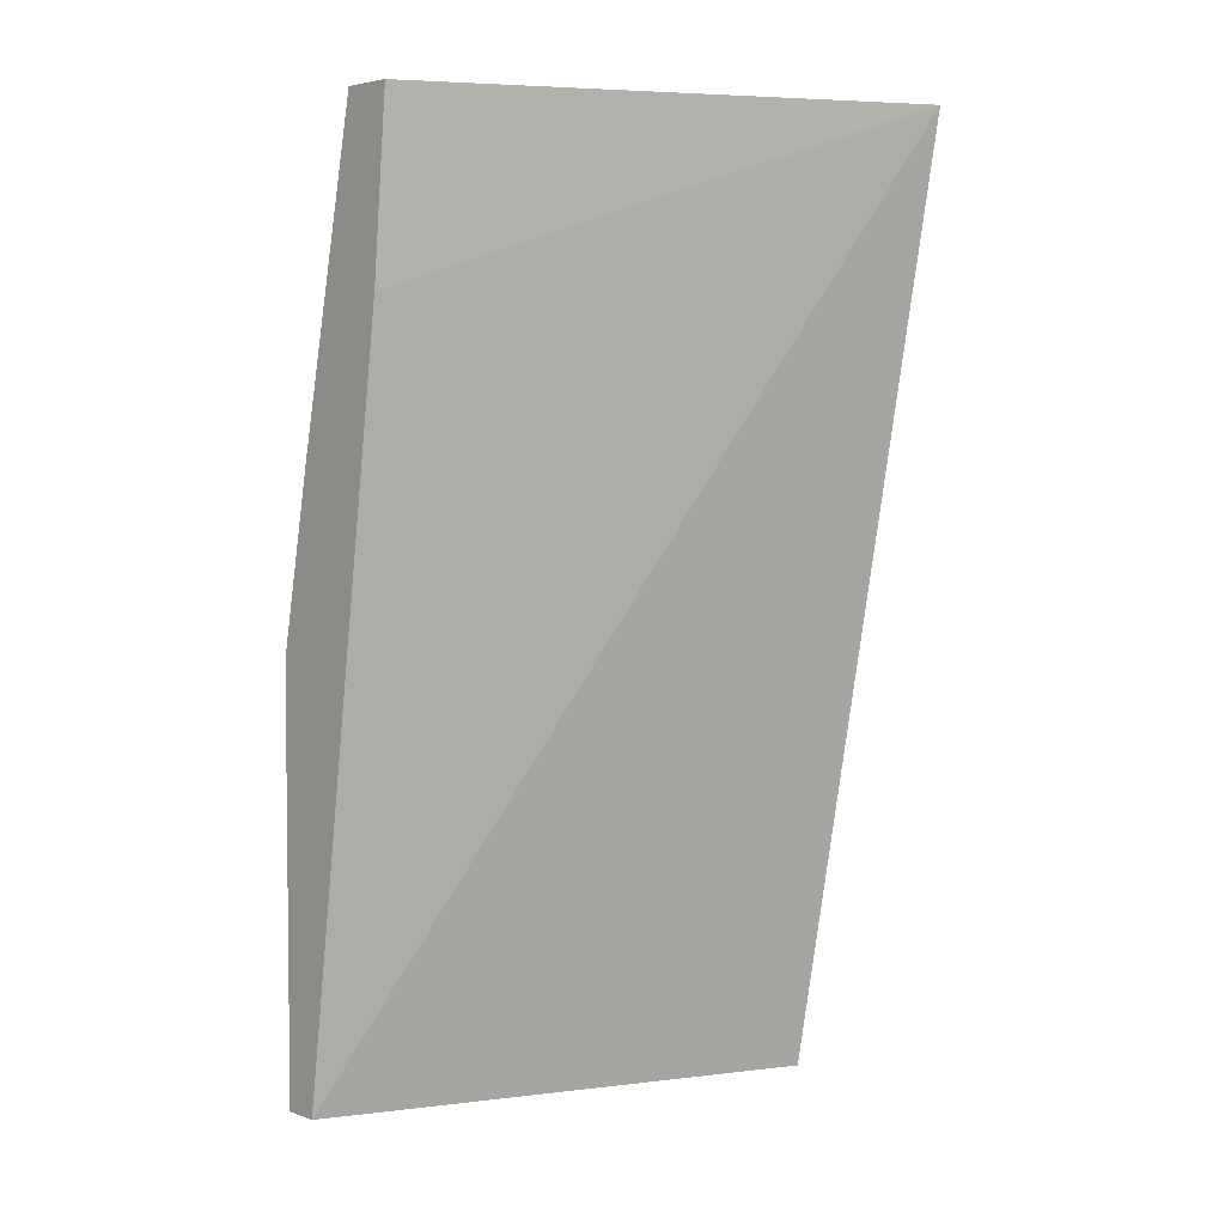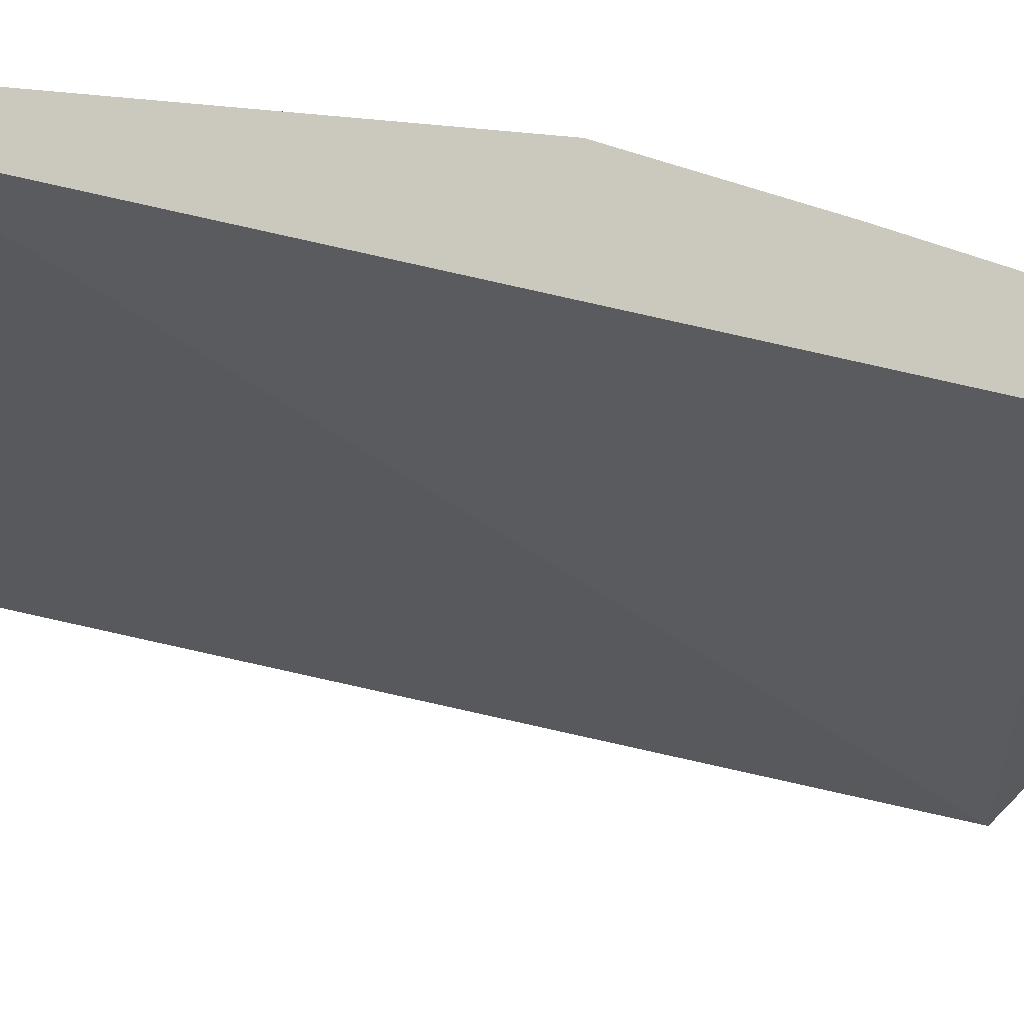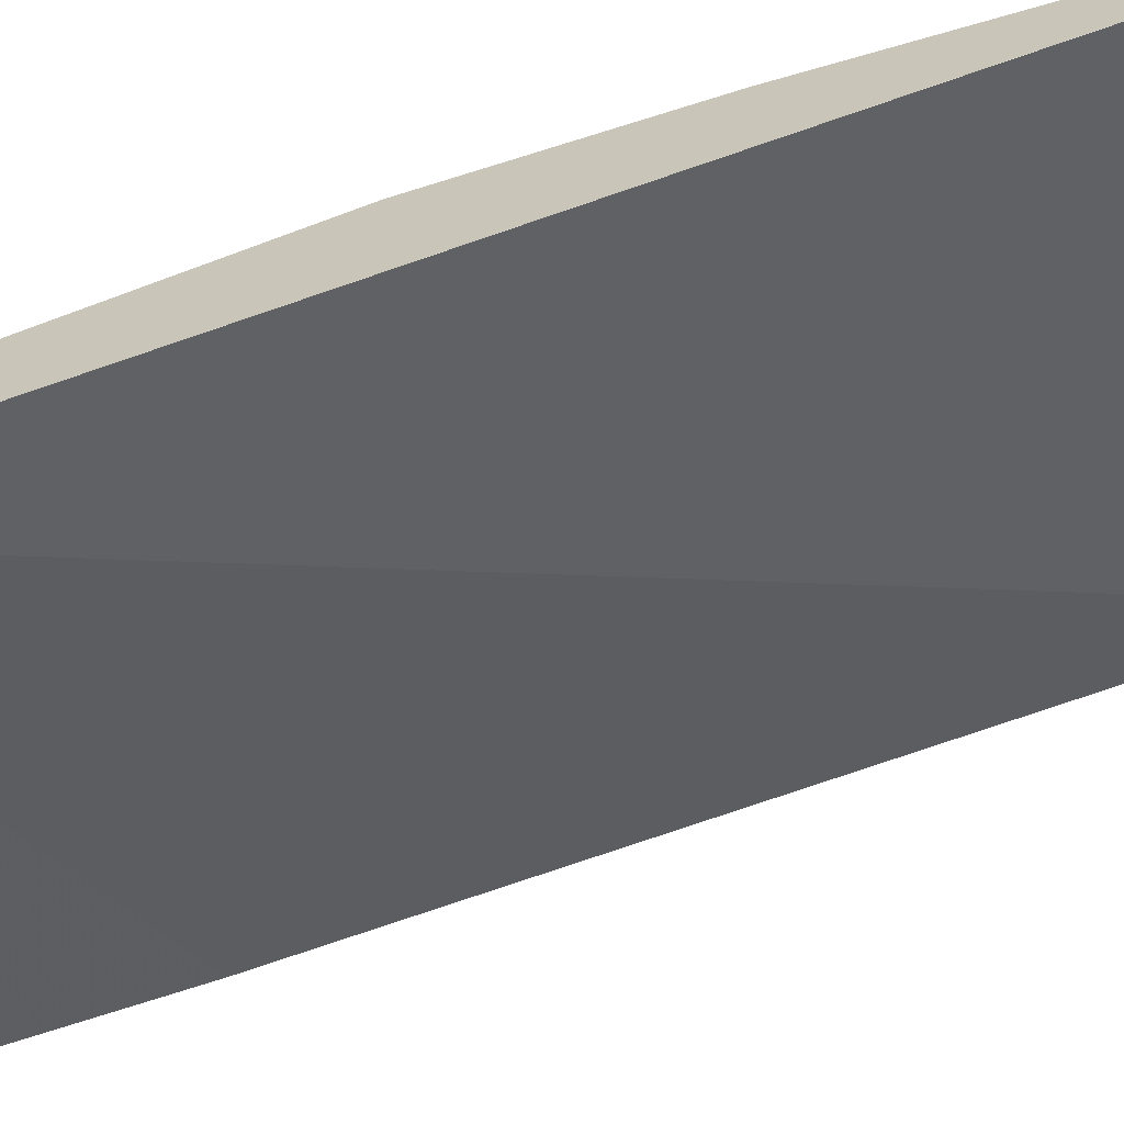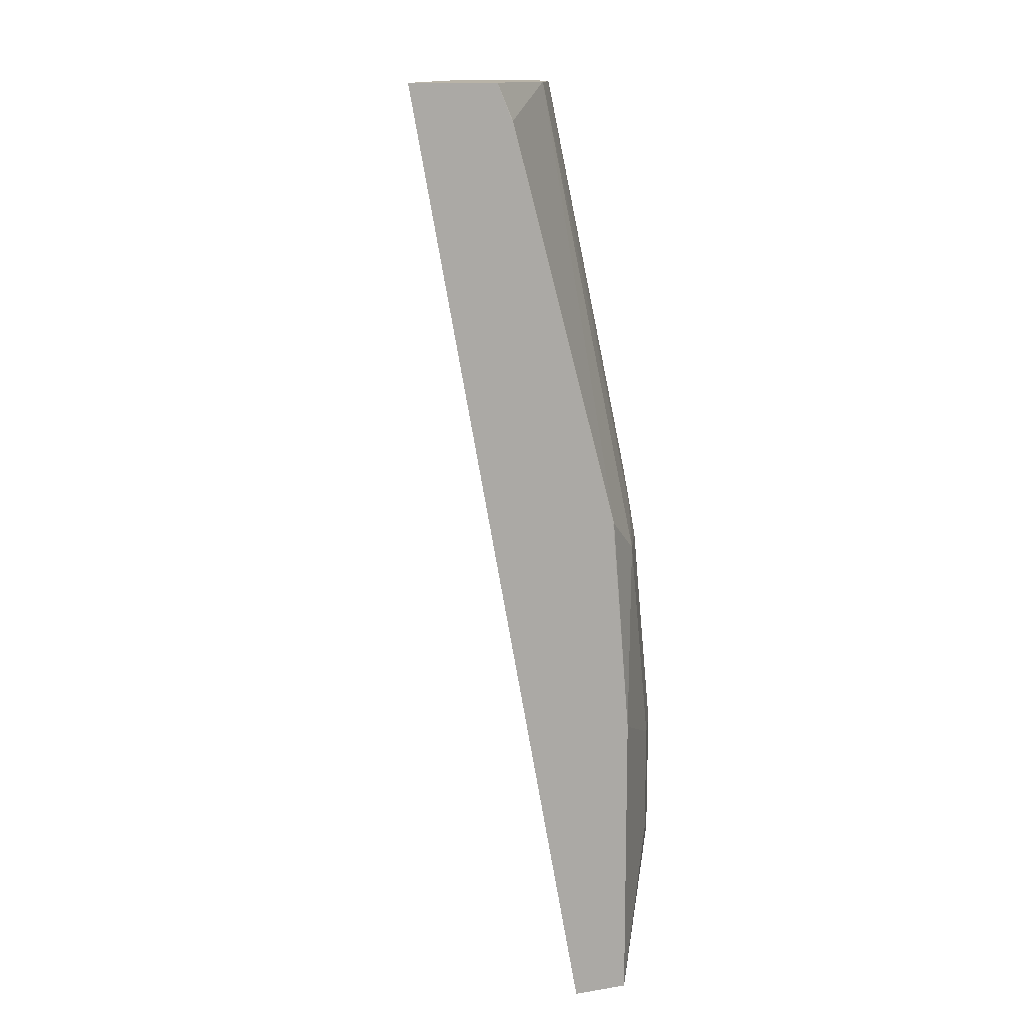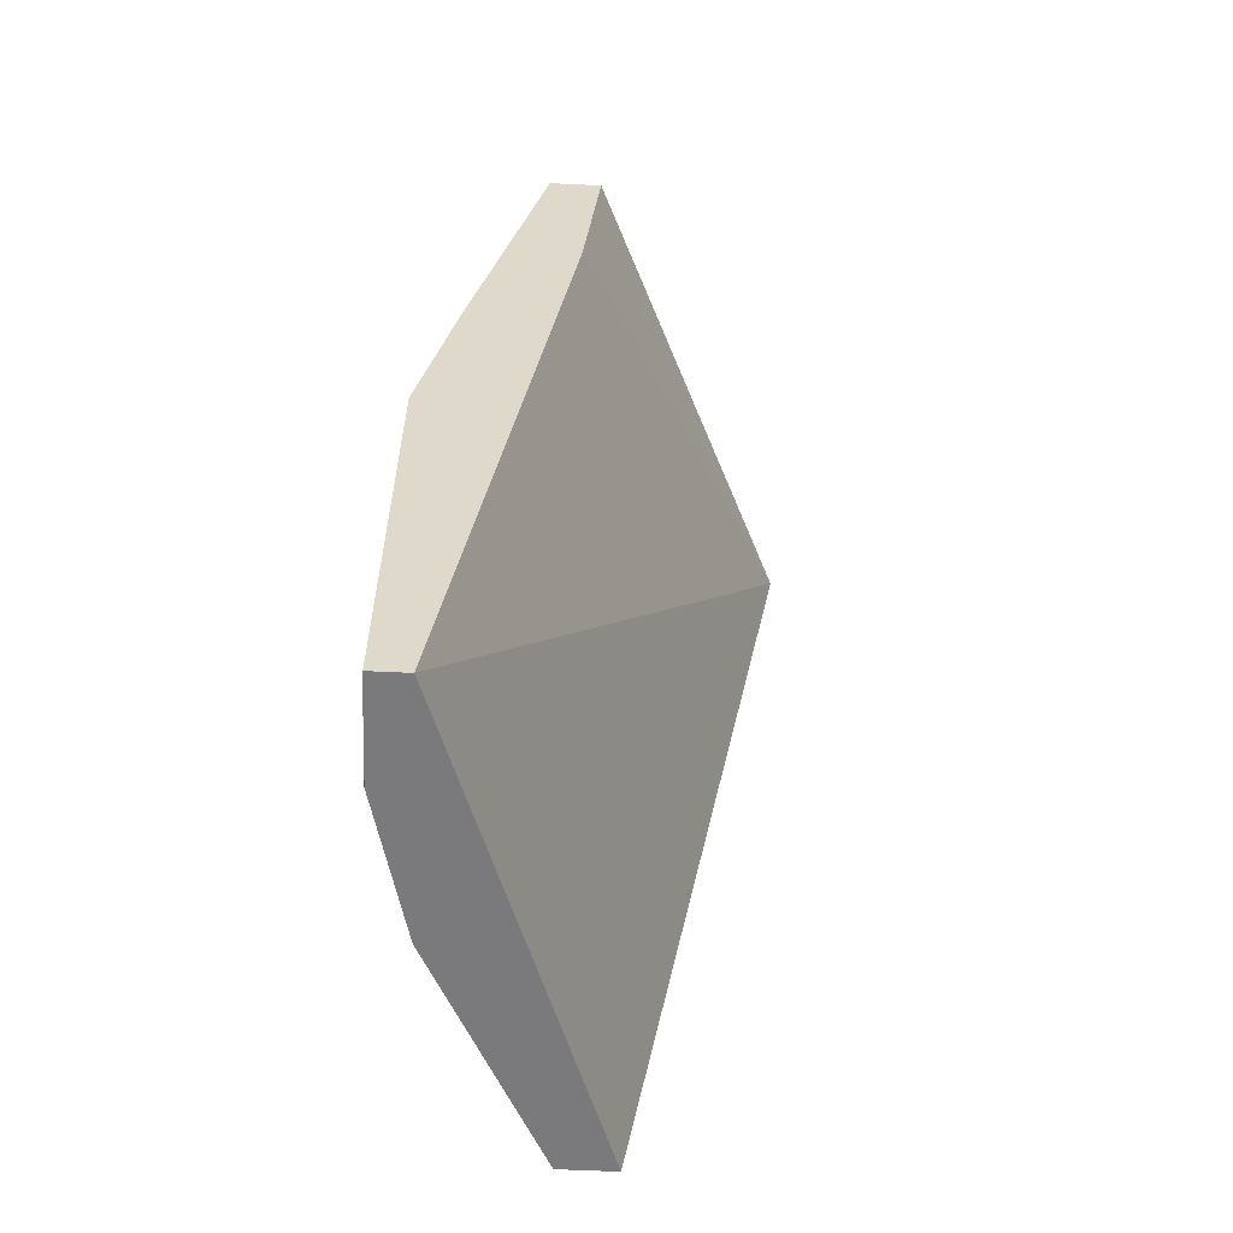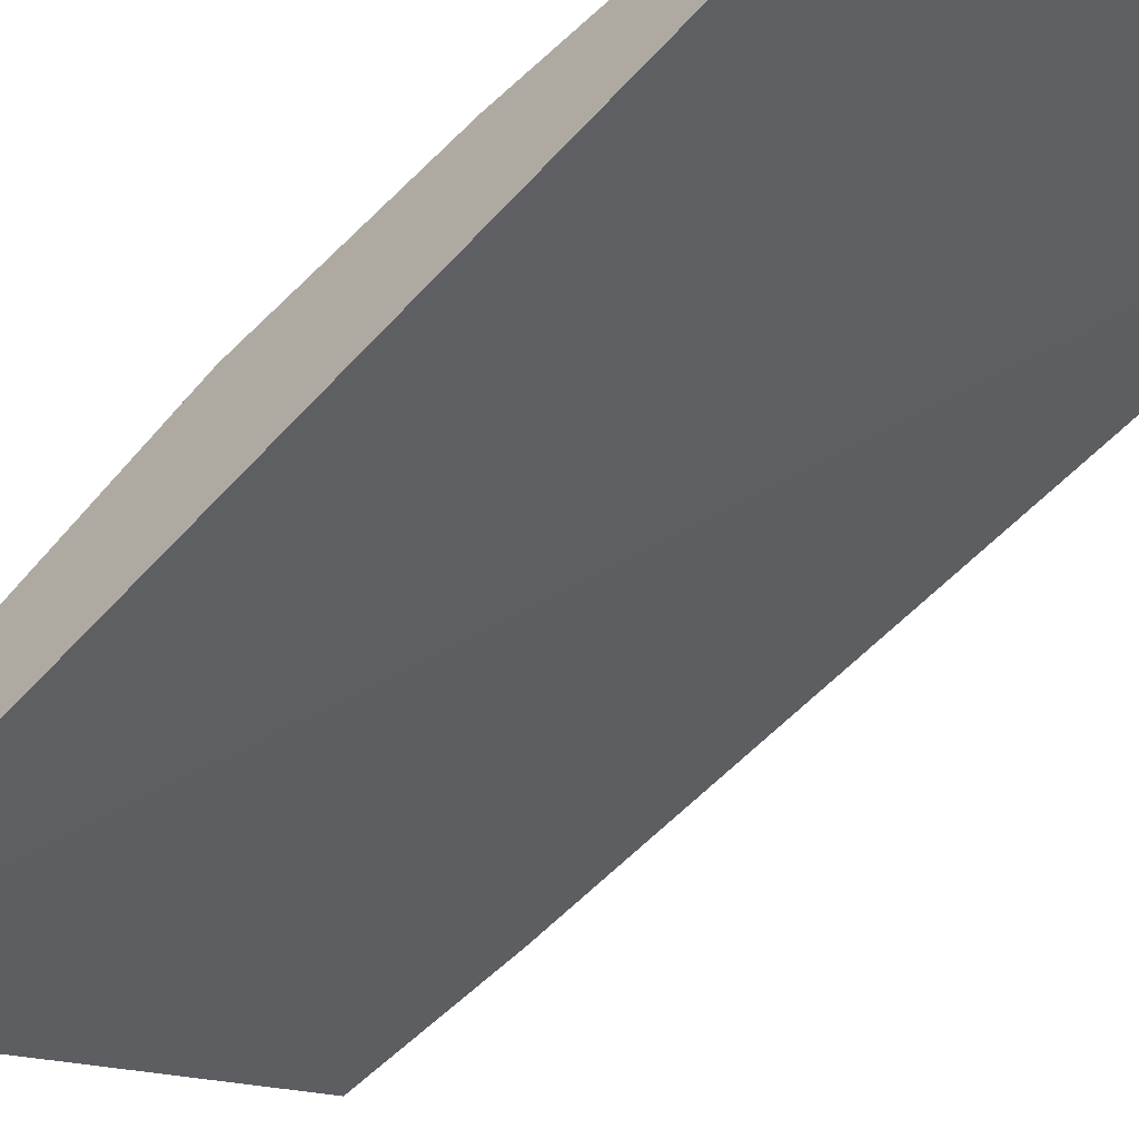
<metadata>
{"format":"obj","ext":"obj","renderer":"f3d","projection":"perspective","resolution":1024,"background":"white","views":[{"elev":4.2,"azim":138.2,"up":"+Y"},{"elev":-7.2,"azim":69.8,"up":"+Z"},{"elev":-66.0,"azim":-73.8,"up":"+Z"},{"elev":12.9,"azim":-110.4,"up":"+Y"},{"elev":-58.2,"azim":87.1,"up":"+Y"},{"elev":-48.2,"azim":-43.7,"up":"+Z"}]}
</metadata>
<code>
v -0.2639 -0.7323 0.3454
v -0.2639 -0.7323 0.3722
v -0.2639 -0.7315 0.3421
v -0.2639 -0.7323 0.3421
v -0.257 -0.7323 0.3756
v -0.2076 -0.6623 0.4102
v -0.2241 -0.6524 0.402
v -0.2639 -0.5733 0.3722
v -0.2639 -0.218 0.2468
v -0.004269 -0.7323 0.435
v -0.2438 -0.7323 0.3822
v -0.1977 -0.6524 0.4152
v -0.1917 -0.7323 0.4083
v -0.1516 -0.7323 0.4284
v -0.1384 -0.7323 0.435
v -0.2241 -0.5931 0.402
v -0.2438 -0.4745 0.3822
v -0.2636 -0.4548 0.3625
v -0.2639 -0.4548 0.3618
v -0.2639 -0.218 0.2946
v -0.004269 -0.218 0.366
v -0.004269 -0.3164 0.3756
v -0.004269 -0.7323 0.4547
v -0.0791 -0.6129 0.4547
v -0.1977 -0.5931 0.4152
v -0.06019 -0.7323 0.4543
v -0.05932 -0.7315 0.4547
v -0.2175 -0.4745 0.3954
v -0.2199 -0.4548 0.3905
v -0.2043 -0.218 0.3427
v -0.2047 -0.218 0.3424
v -0.2636 -0.2373 0.3032
v -0.2639 -0.2373 0.3025
v -0.004269 -0.218 0.3954
v -0.03955 -0.7323 0.4547
v -0.004269 -0.4985 0.4547
v -0.05932 -0.5733 0.4547
v -0.1186 -0.4745 0.435
v -0.1384 -0.5536 0.435
v -0.05932 -0.7323 0.4544
v -0.1211 -0.4548 0.43
v -0.1606 -0.435 0.4102
v -0.1779 -0.218 0.3559
v -0.1783 -0.218 0.3557
v -0.1915 -0.218 0.3491
v -0.04011 -0.218 0.3954
v -0.004269 -0.3997 0.435
v -0.01977 -0.514 0.4547
v -0.03955 -0.4152 0.435
v -0.0791 -0.435 0.435
v -0.1013 -0.435 0.43
v -0.09887 -0.2768 0.3954
v -0.1013 -0.2571 0.3905
v -0.1408 -0.218 0.3708
v -0.06174 -0.218 0.3906
v -0.06235 -0.218 0.3905
f 26 40 27
f 25 38 28
f 24 39 25
f 24 38 39
f 27 40 35
f 24 37 38
f 23 27 35
f 23 24 27
f 23 37 24
f 23 48 37
f 25 39 38
f 17 31 18
f 20 32 31
f 20 33 32
f 18 33 19
f 18 32 33
f 18 31 32
f 17 30 31
f 17 29 30
f 17 28 29
f 16 28 17
f 28 38 41
f 15 27 24
f 23 36 48
f 28 41 42
f 41 52 53
f 29 42 43
f 15 26 27
f 53 56 54
f 53 55 56
f 52 55 53
f 51 55 52
f 46 49 47
f 46 50 49
f 46 51 50
f 46 55 51
f 42 54 43
f 41 54 42
f 28 42 29
f 41 53 54
f 38 51 41
f 38 50 51
f 37 48 38
f 36 50 38
f 36 49 50
f 36 47 49
f 36 38 48
f 34 46 47
f 29 45 30
f 29 44 45
f 29 43 44
f 41 51 52
f 12 24 25
f 16 25 28
f 10 36 23
f 4 9 10
f 3 9 4
f 2 16 8
f 2 7 16
f 2 6 7
f 2 5 6
f 1 5 2
f 1 11 5
f 1 13 11
f 1 14 13
f 1 15 14
f 5 11 6
f 1 26 15
f 1 35 40
f 1 10 23
f 1 4 10
f 1 3 4
f 1 9 3
f 1 20 9
f 1 33 20
f 1 19 33
f 1 8 19
f 1 2 8
f 12 15 24
f 1 40 26
f 6 12 7
f 1 23 35
f 6 13 14
f 10 47 36
f 6 11 13
f 10 34 47
f 10 21 34
f 10 22 21
f 9 22 10
f 9 34 21
f 9 46 34
f 9 55 46
f 9 56 55
f 9 54 56
f 9 43 54
f 9 21 22
f 9 45 44
f 6 15 12
f 9 44 43
f 7 12 25
f 7 25 16
f 6 14 15
f 8 17 18
f 8 16 17
f 8 18 19
f 9 20 31
f 9 31 30
f 9 30 45

</code>
